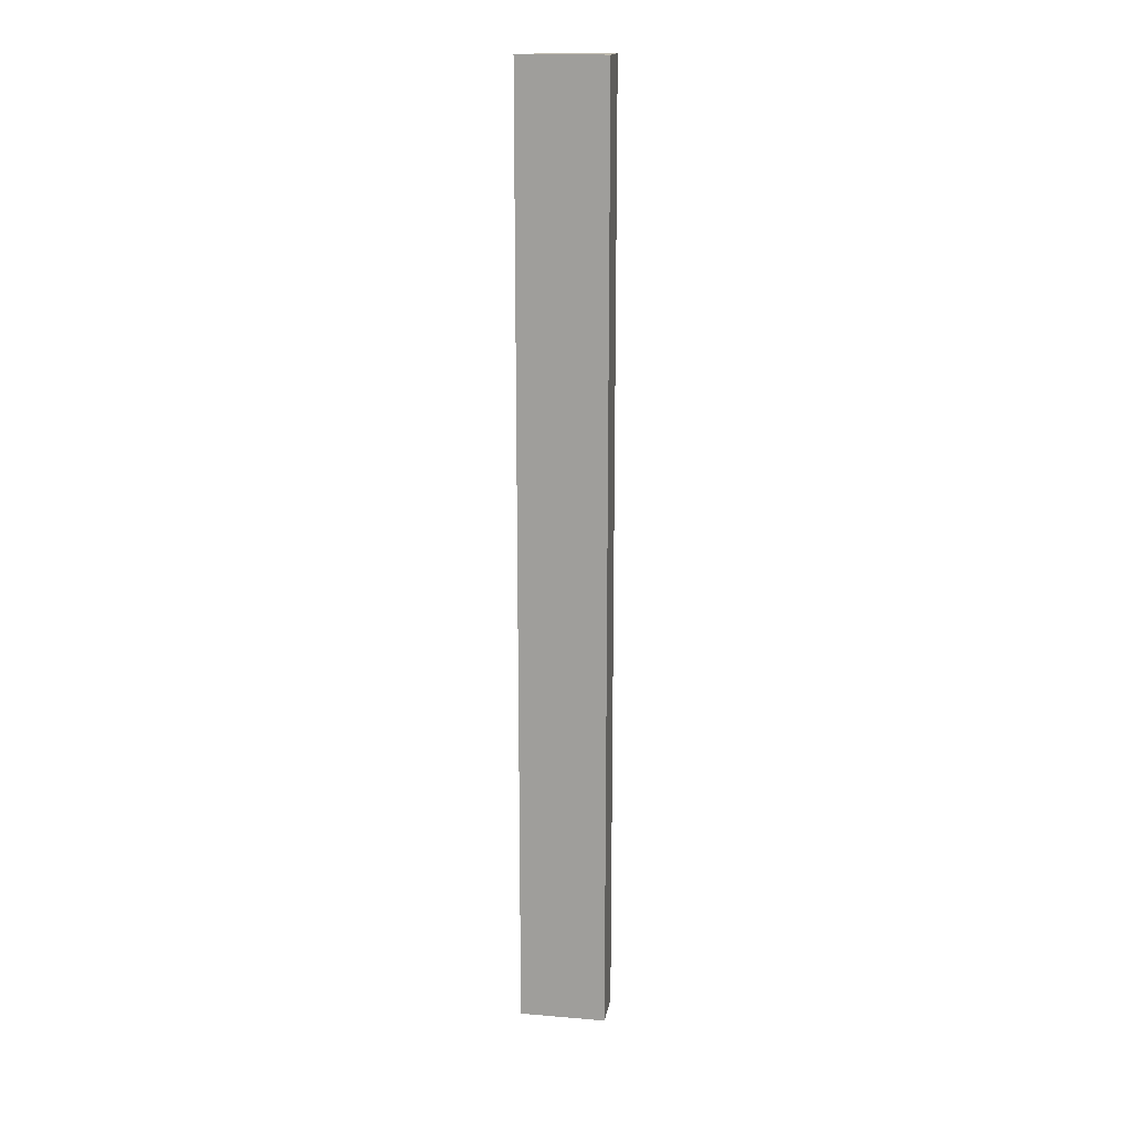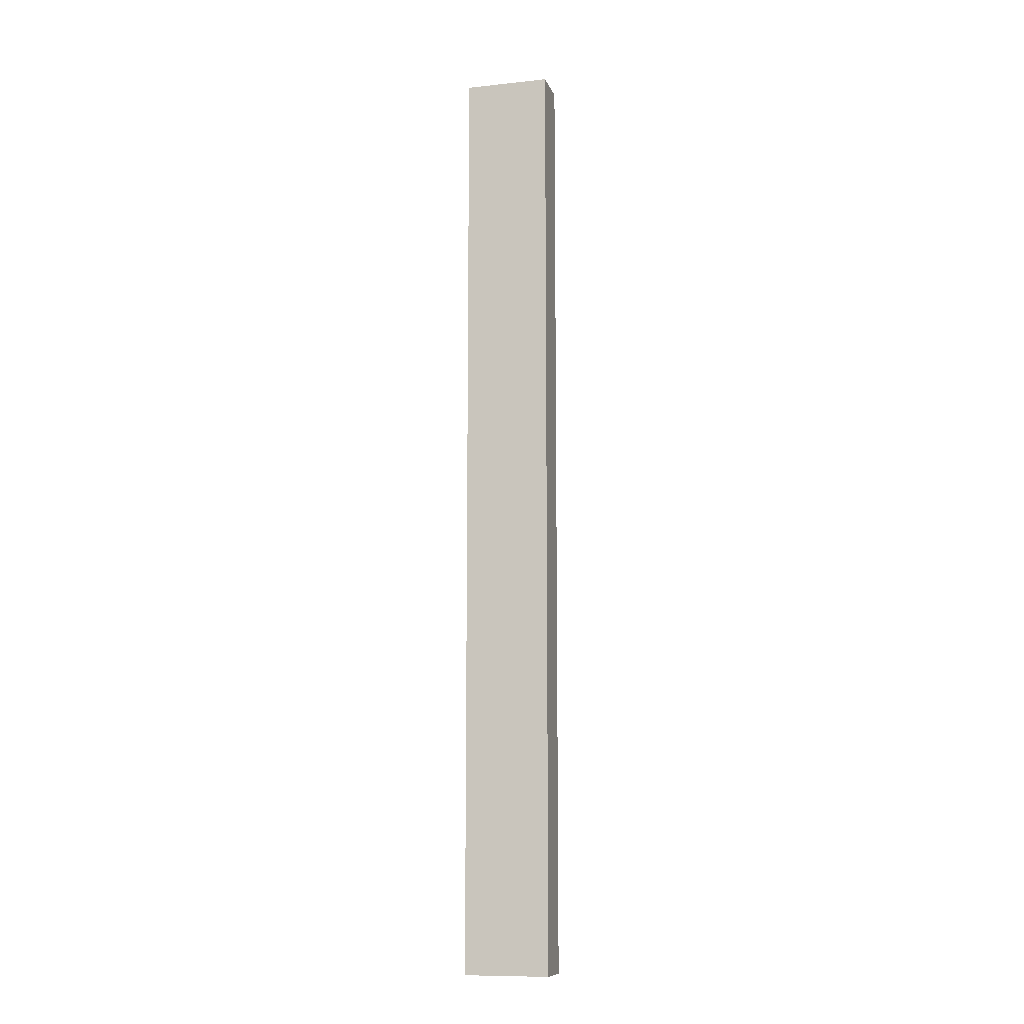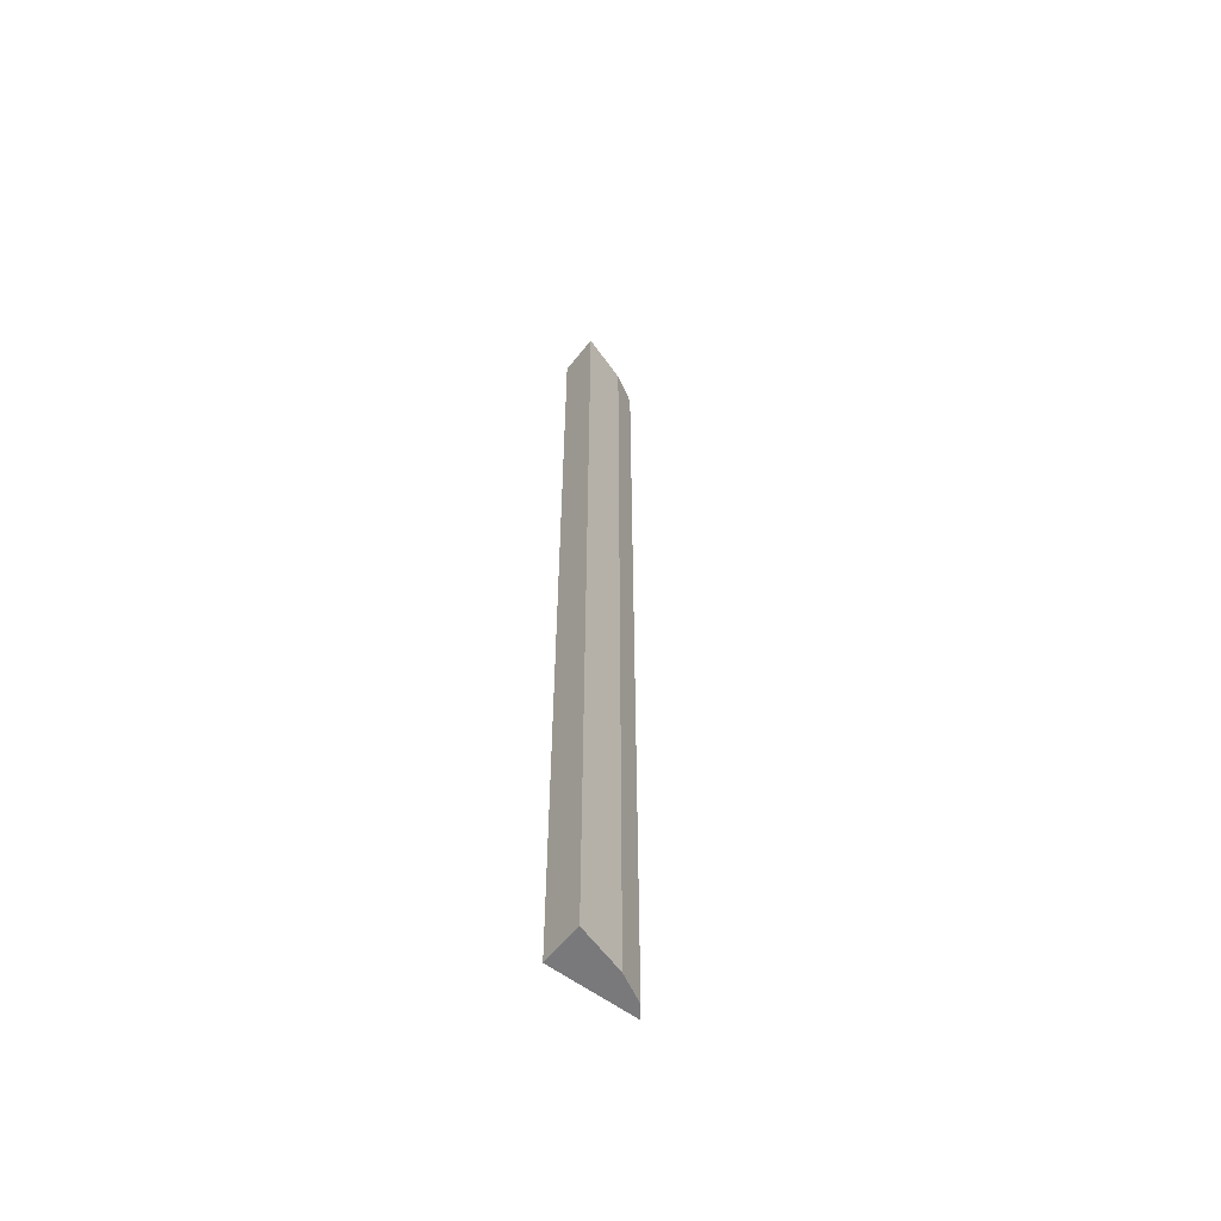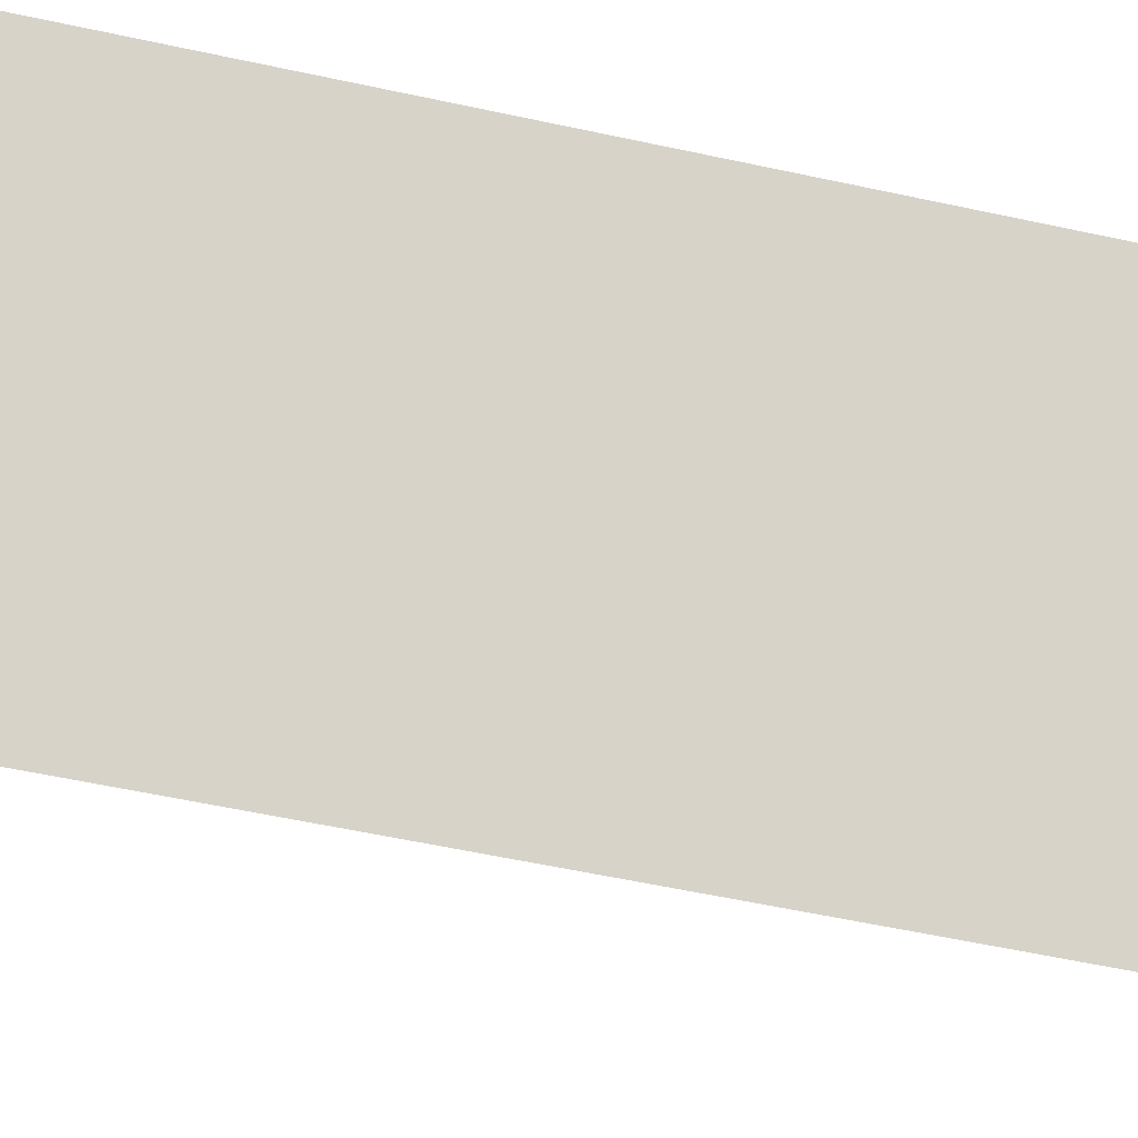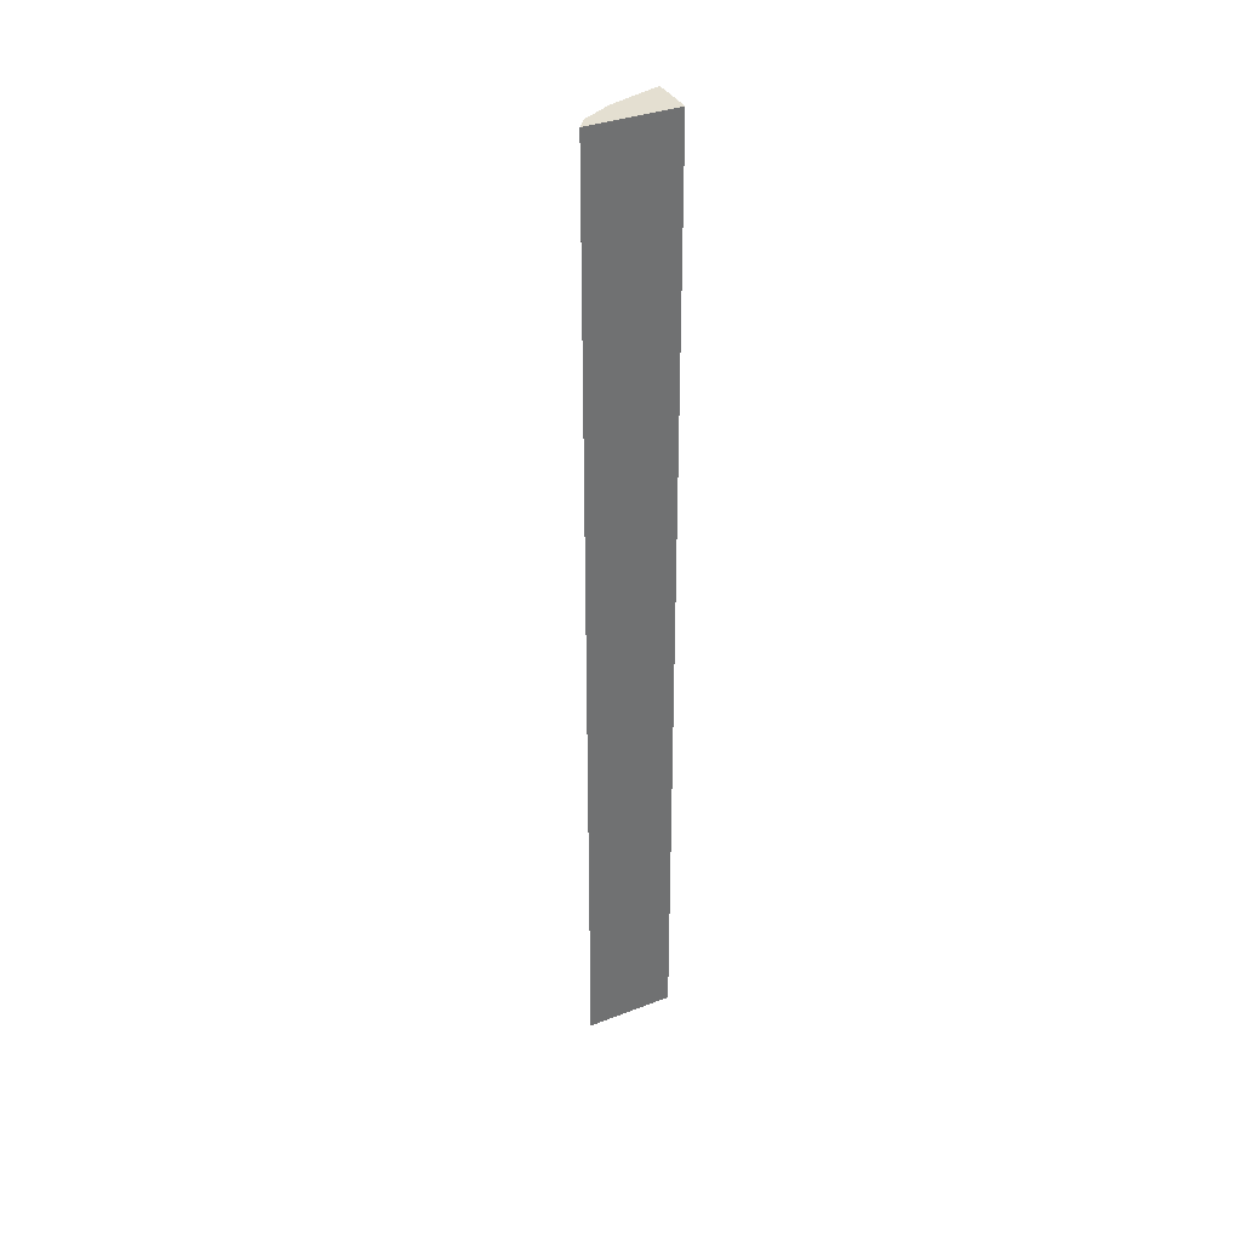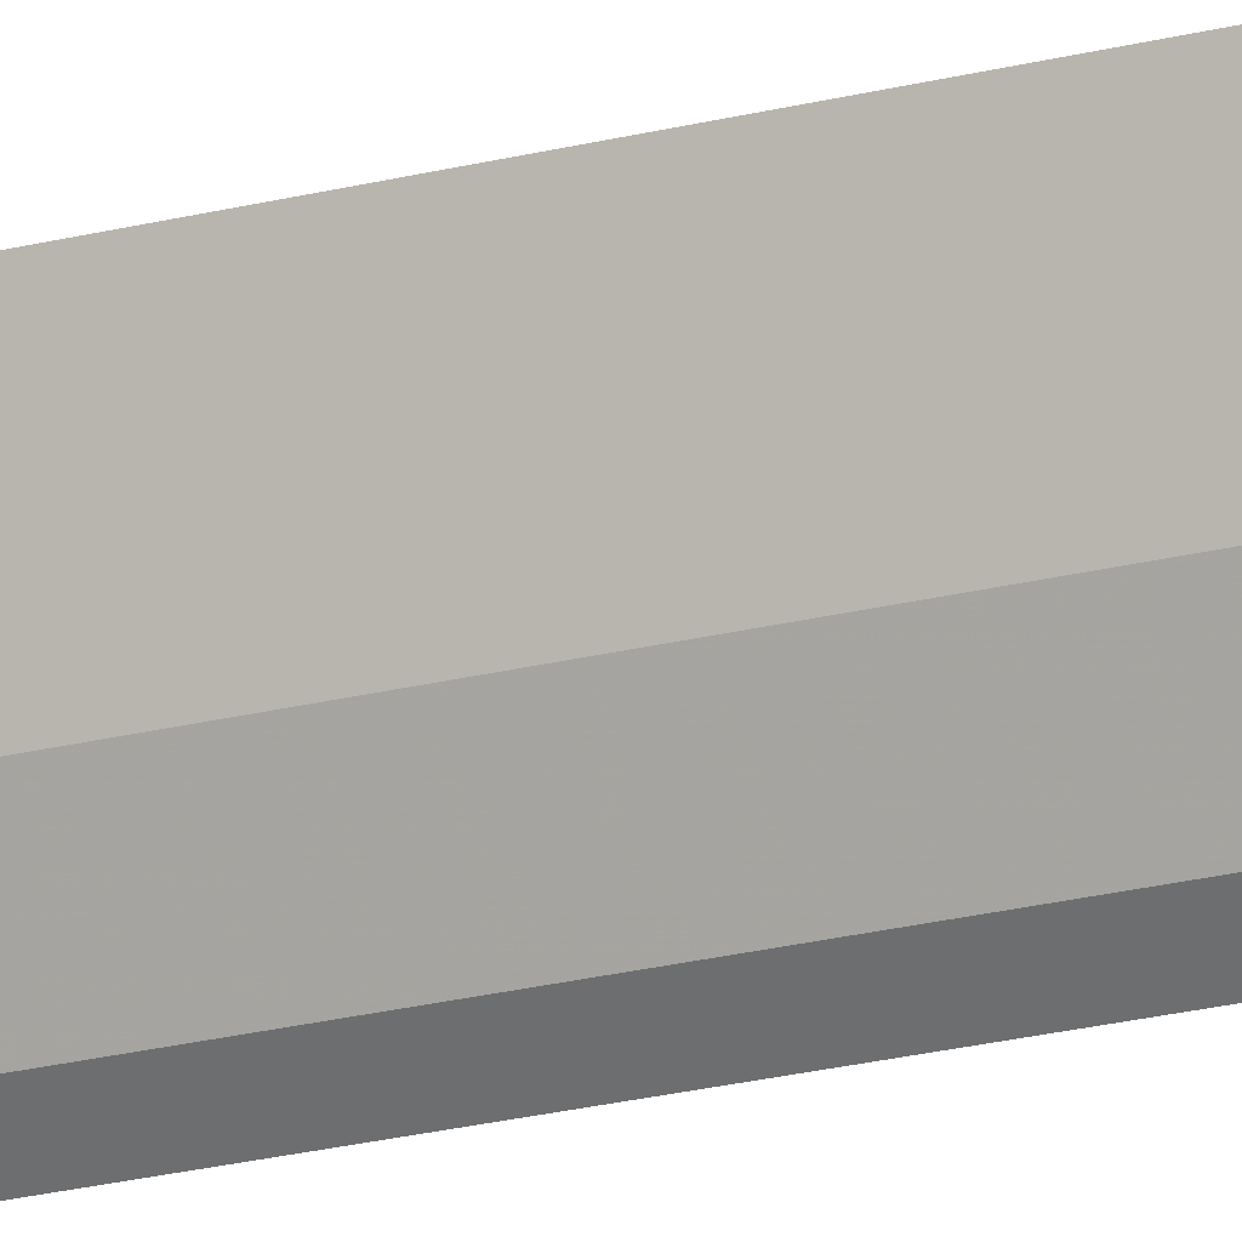
<metadata>
{"format":"obj","ext":"obj","renderer":"f3d","projection":"perspective","resolution":1024,"background":"white","views":[{"elev":17.0,"azim":99.4,"up":"+Z"},{"elev":-10.6,"azim":105.0,"up":"+Z"},{"elev":-57.9,"azim":-128.1,"up":"+Z"},{"elev":-19.9,"azim":60.8,"up":"+Y"},{"elev":36.8,"azim":63.8,"up":"+Z"},{"elev":-22.0,"azim":-65.5,"up":"+Y"}]}
</metadata>
<code>
v -0.2628 -0.1614 0.5
v -0.2628 -0.1614 -0.5
v -0.2628 -0.0705 -0.5
v -0.3072 -0.07017 0.5
v -0.2912 -0.122 0.5
v -0.3072 -0.07017 -0.5
v -0.2628 -0.0705 0.5
v -0.2753 -0.1519 0.5
v -0.2912 -0.122 -0.5
v -0.2753 -0.1519 -0.5
f 1 2 3
f 5 1 4
f 6 3 2
f 6 5 4
f 7 1 3
f 7 4 1
f 7 6 4
f 7 3 6
f 8 2 1
f 8 1 5
f 9 6 2
f 9 5 6
f 10 9 2
f 10 2 8
f 10 8 5
f 10 5 9

</code>
